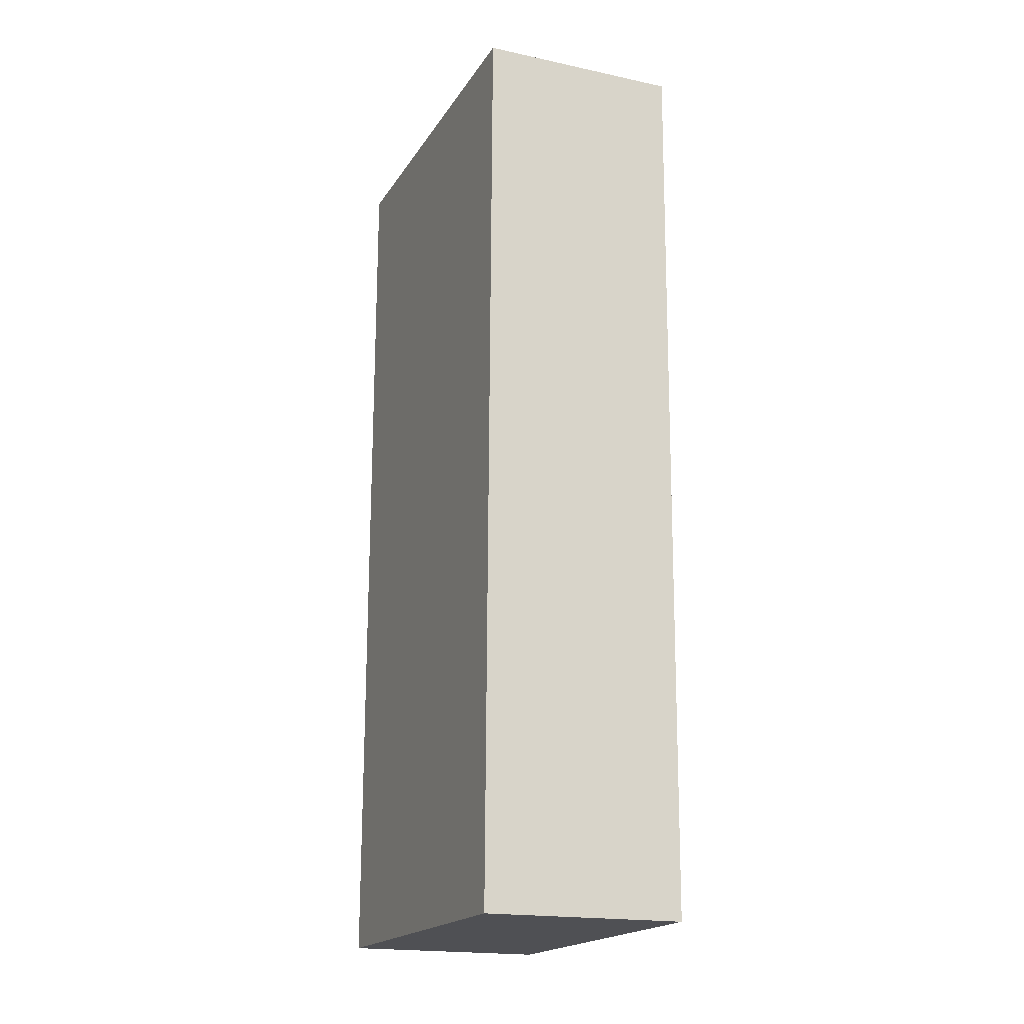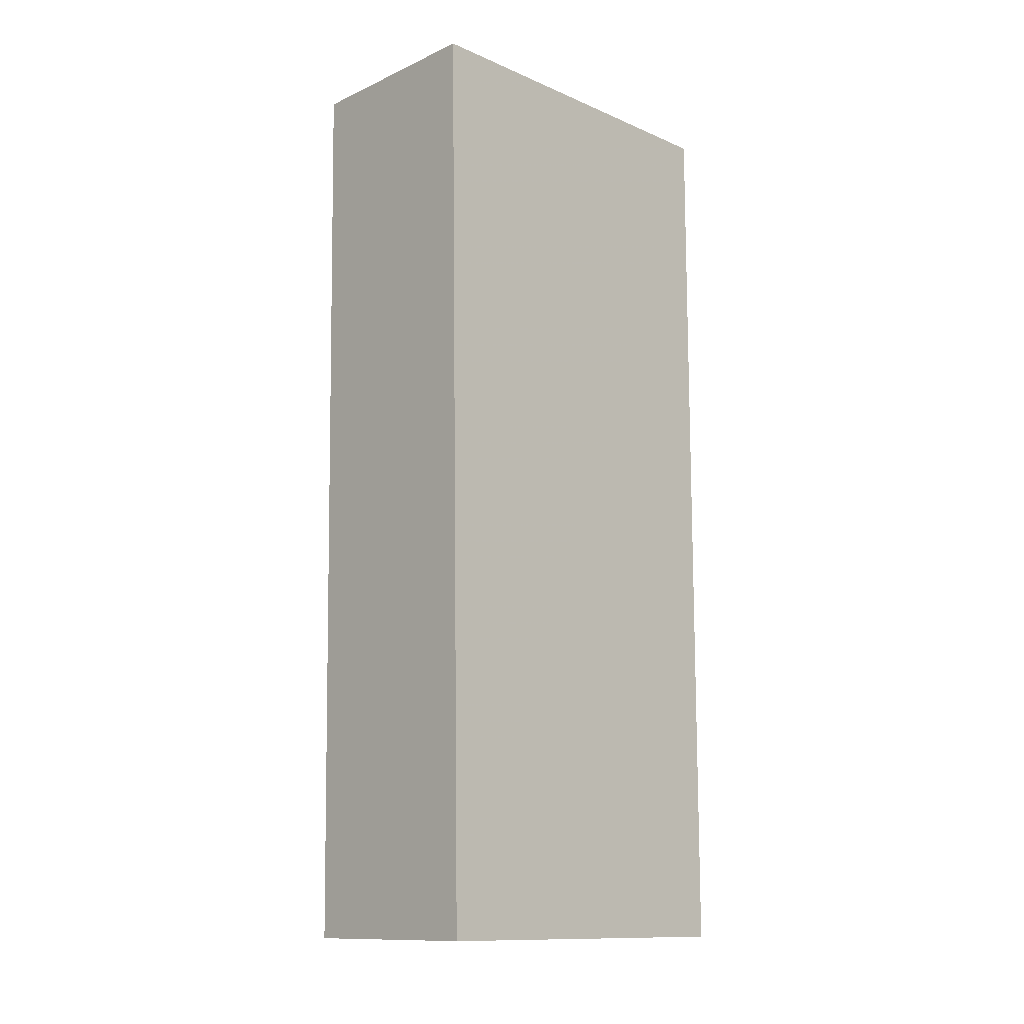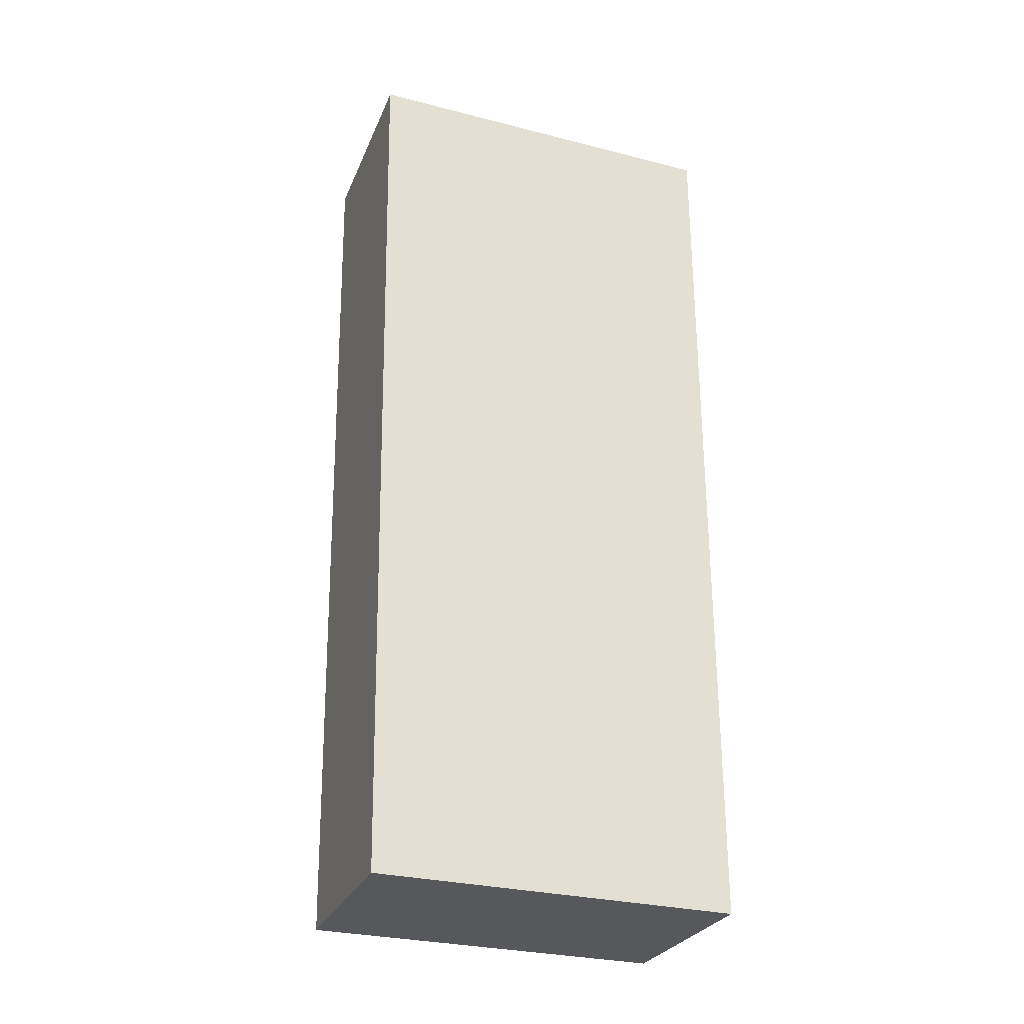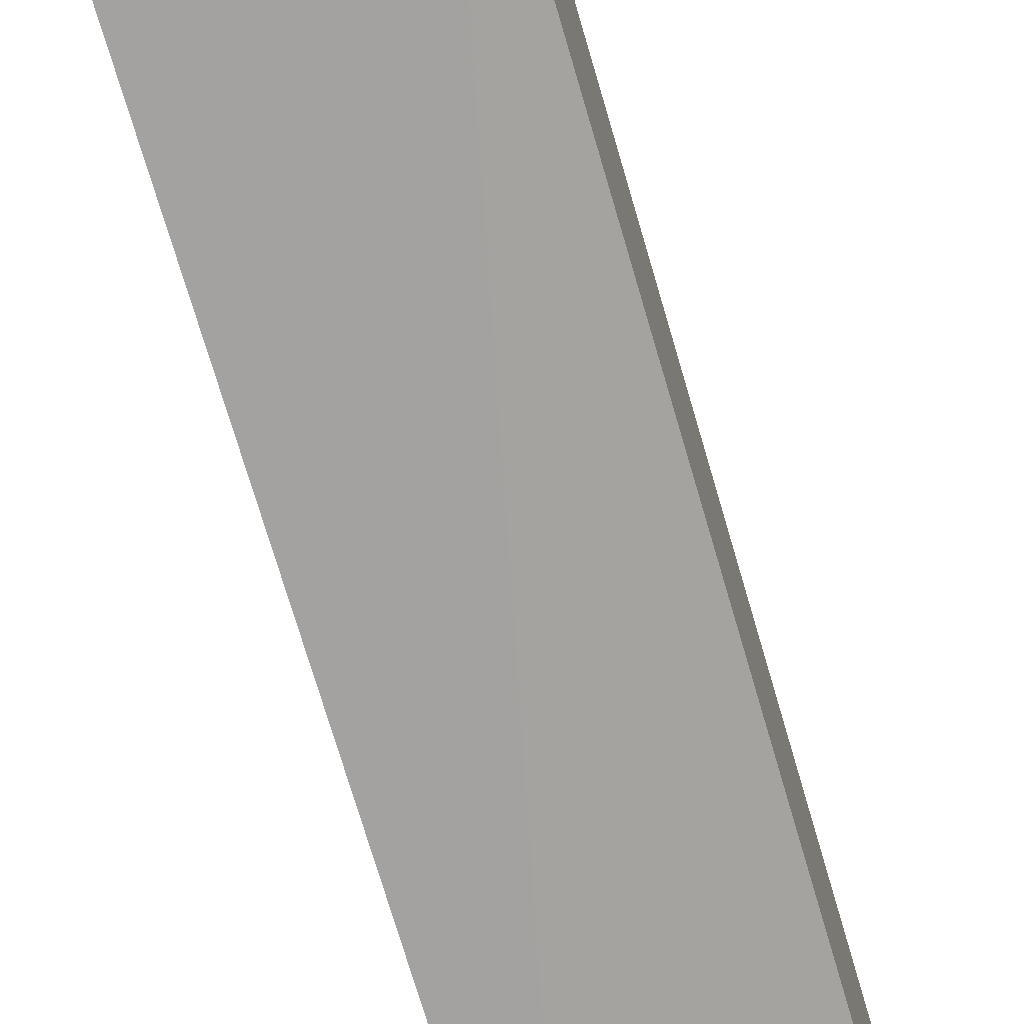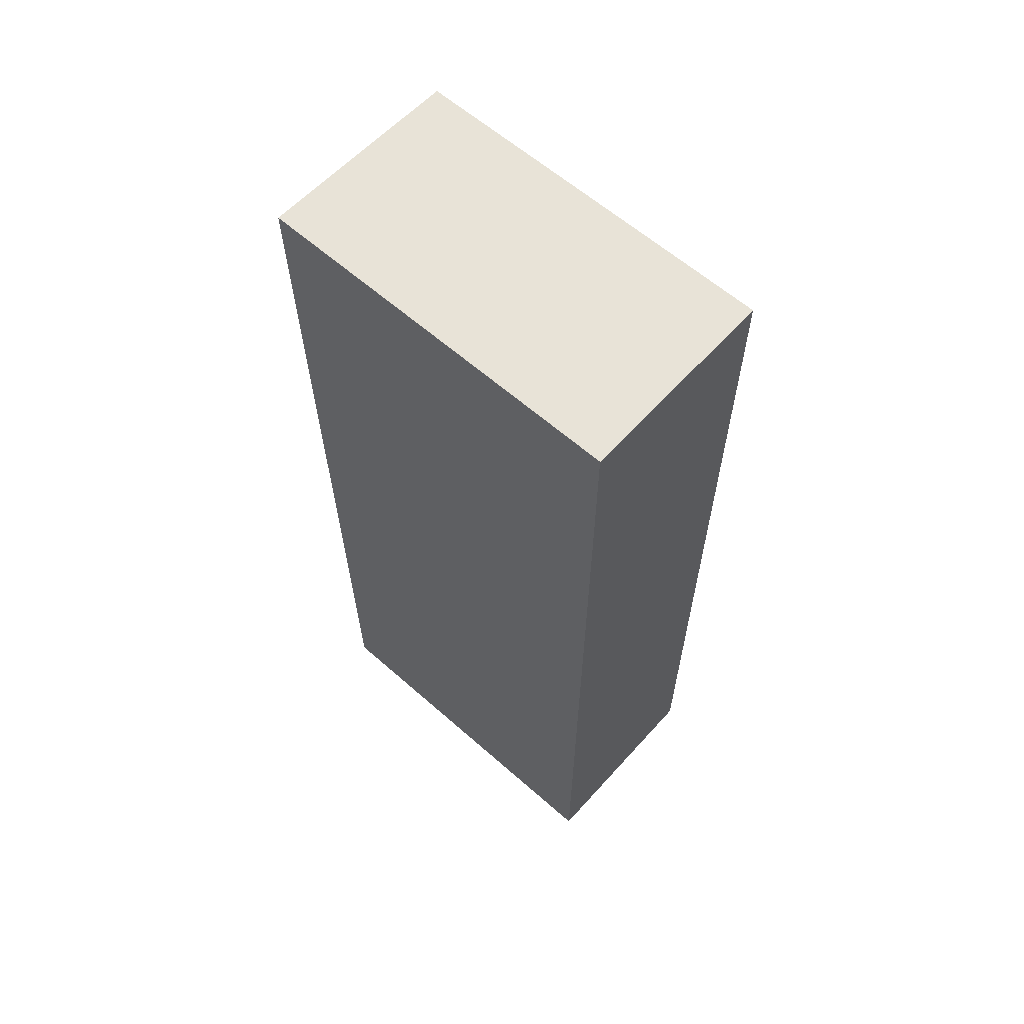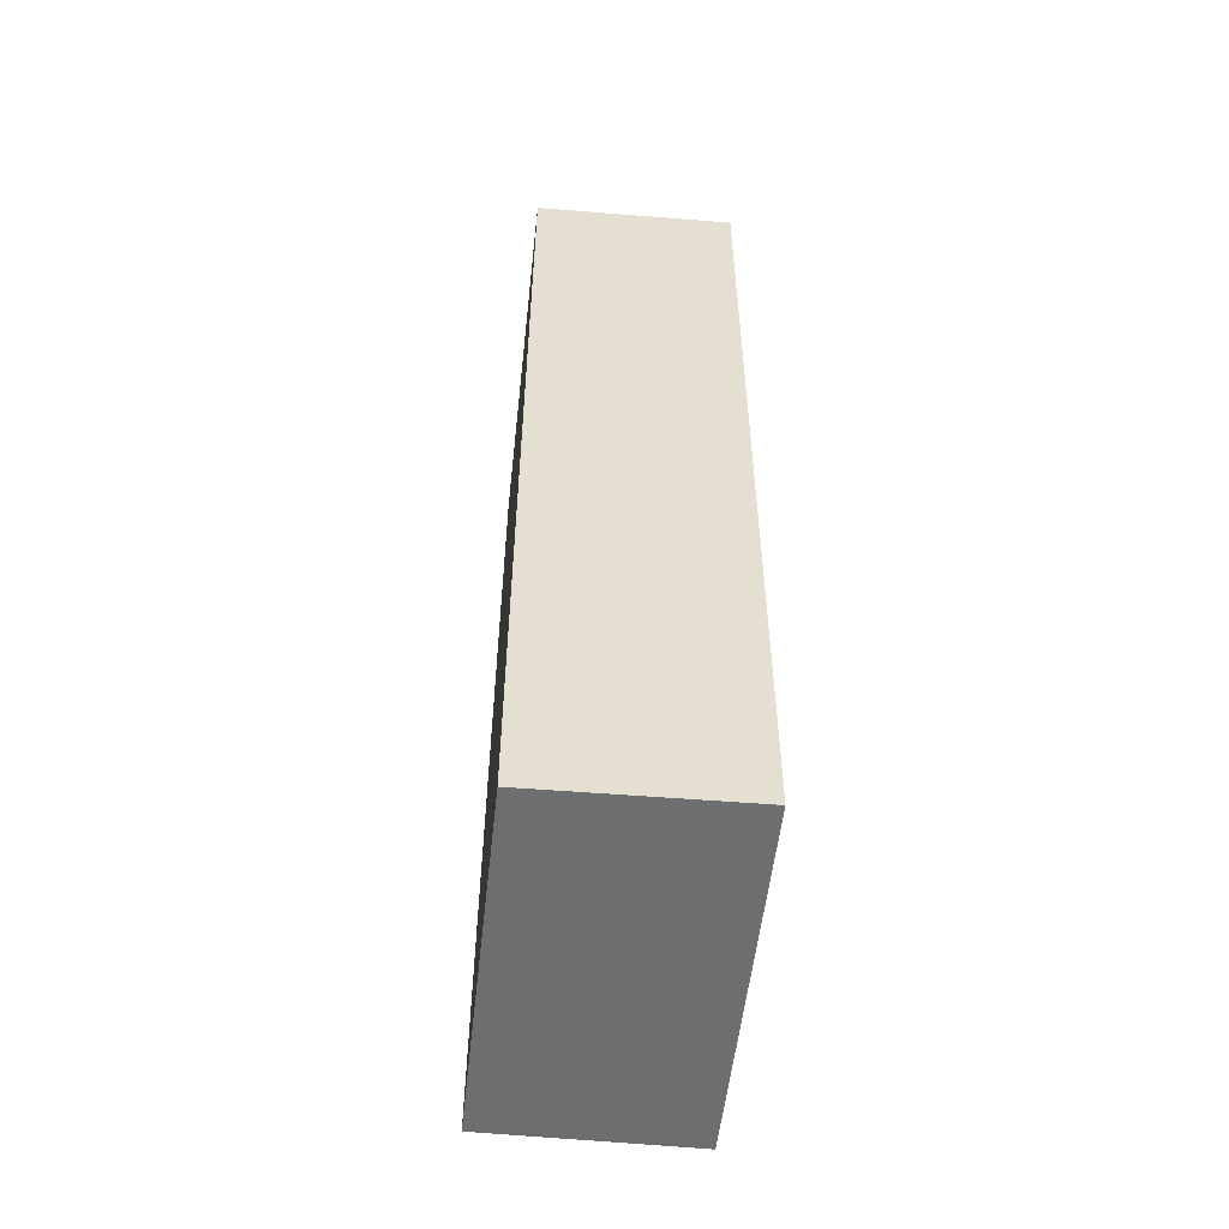
<metadata>
{"format":"obj","ext":"obj","renderer":"f3d","projection":"perspective","resolution":1024,"background":"white","views":[{"elev":-19.1,"azim":-23.0,"up":"+Z"},{"elev":-12.3,"azim":45.1,"up":"+Z"},{"elev":-28.5,"azim":69.1,"up":"+Z"},{"elev":-74.0,"azim":16.4,"up":"+Y"},{"elev":61.5,"azim":131.9,"up":"+Z"},{"elev":-54.3,"azim":-6.1,"up":"+Z"}]}
</metadata>
<code>
v -0.1371 0.006216 0.1779
v -0.1371 -0.03706 0.1779
v -0.1371 0.006216 0.07285
v -0.1604 0.006216 0.07285
v -0.1604 0.006216 0.1779
v -0.1371 -0.03552 0.07299
v -0.1603 -0.03652 0.1779
v -0.1602 -0.03504 0.07294
f 1 3 4
f 5 1 4
f 6 1 2
f 6 3 1
f 7 2 1
f 7 1 5
f 7 5 4
f 8 4 3
f 8 3 6
f 8 7 4
f 8 6 2
f 8 2 7

</code>
